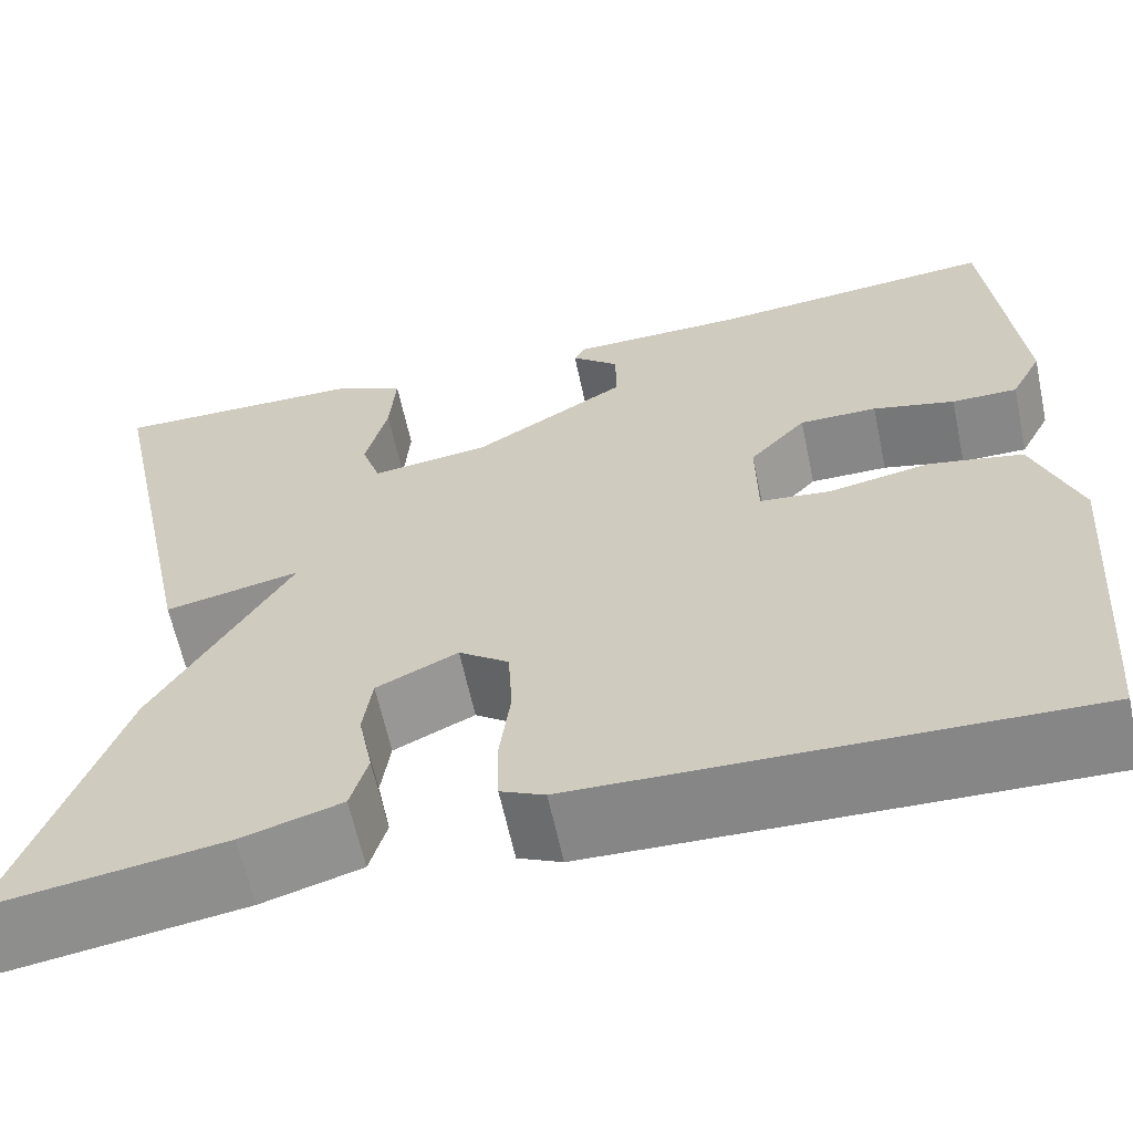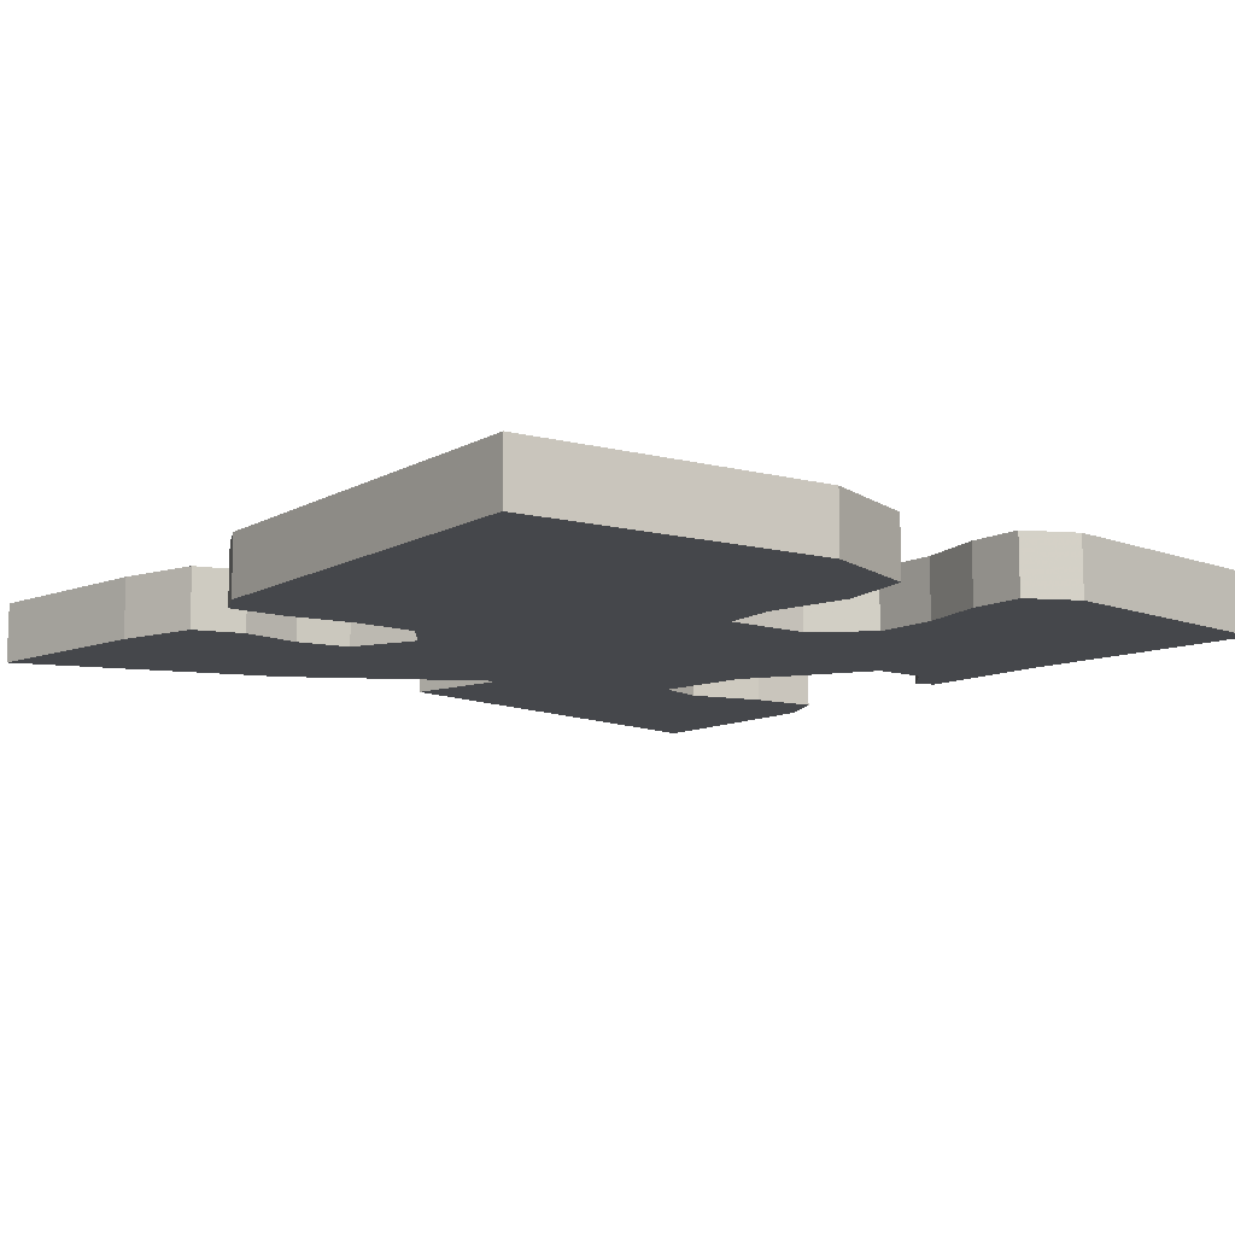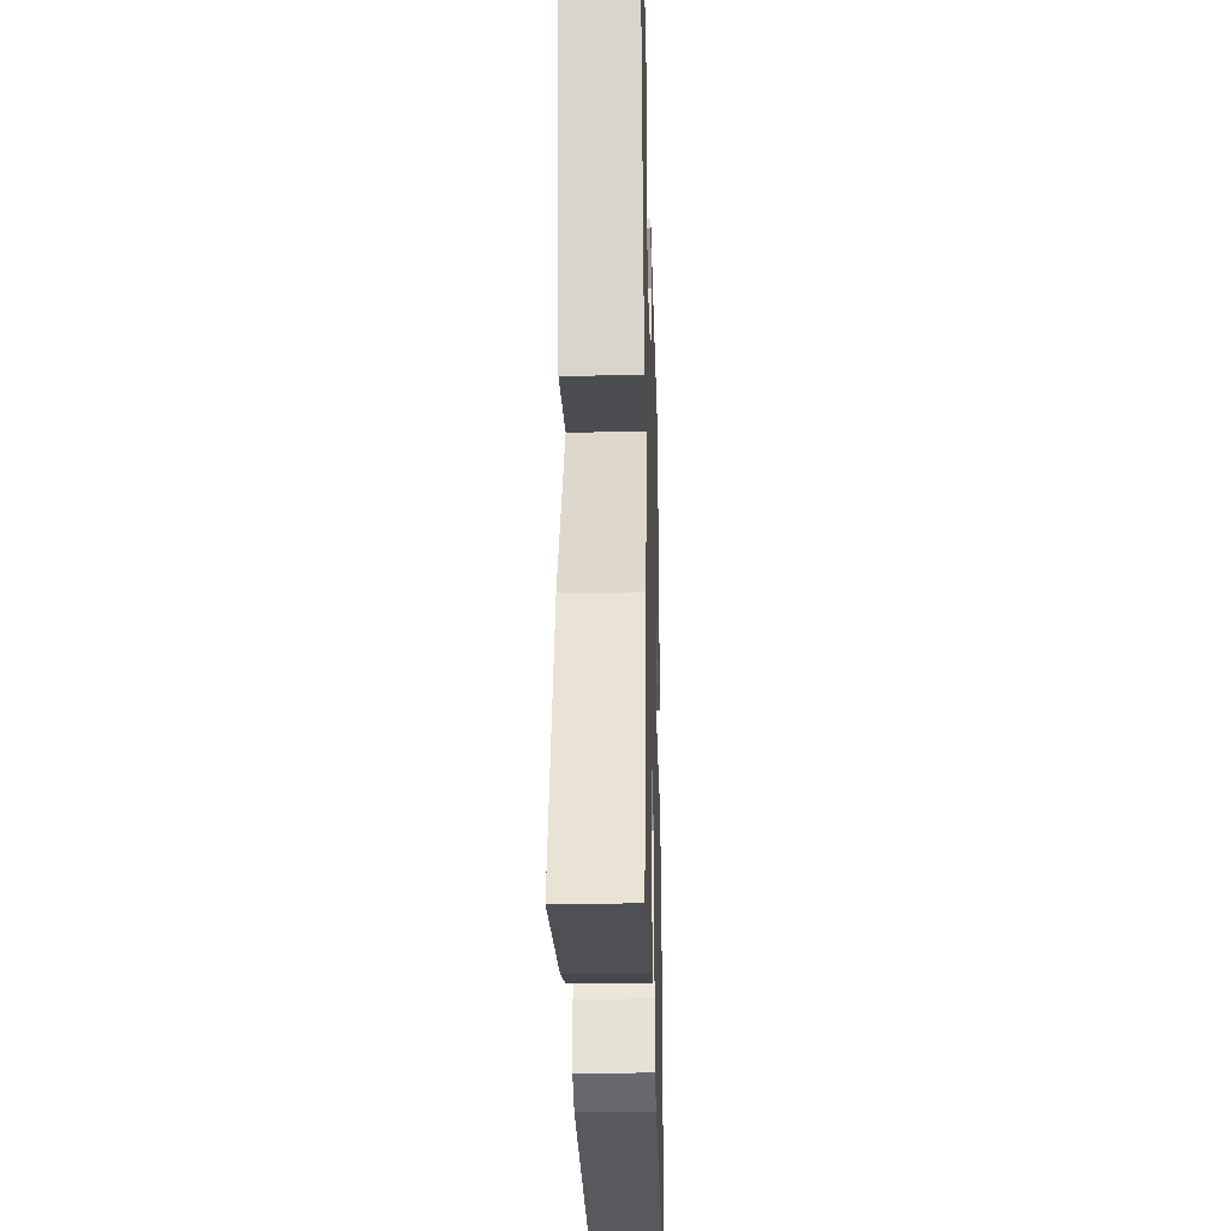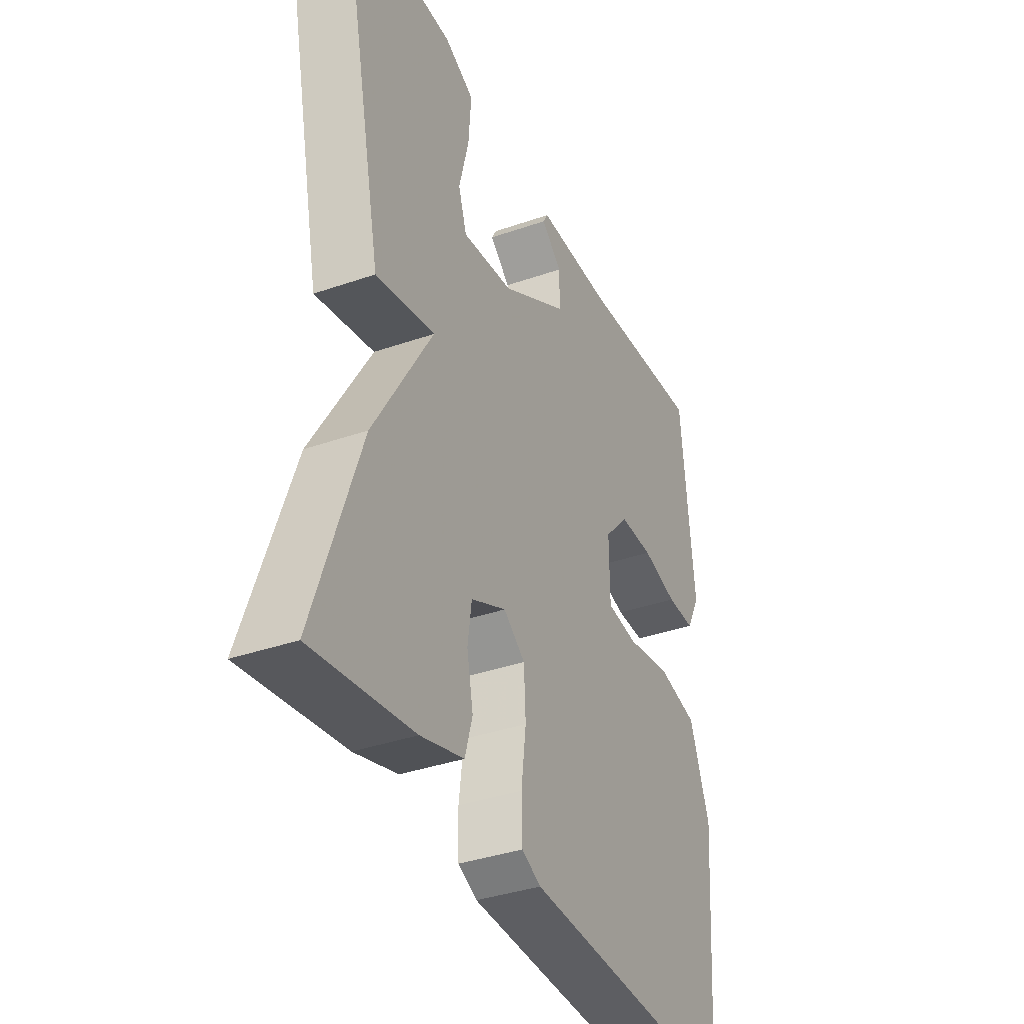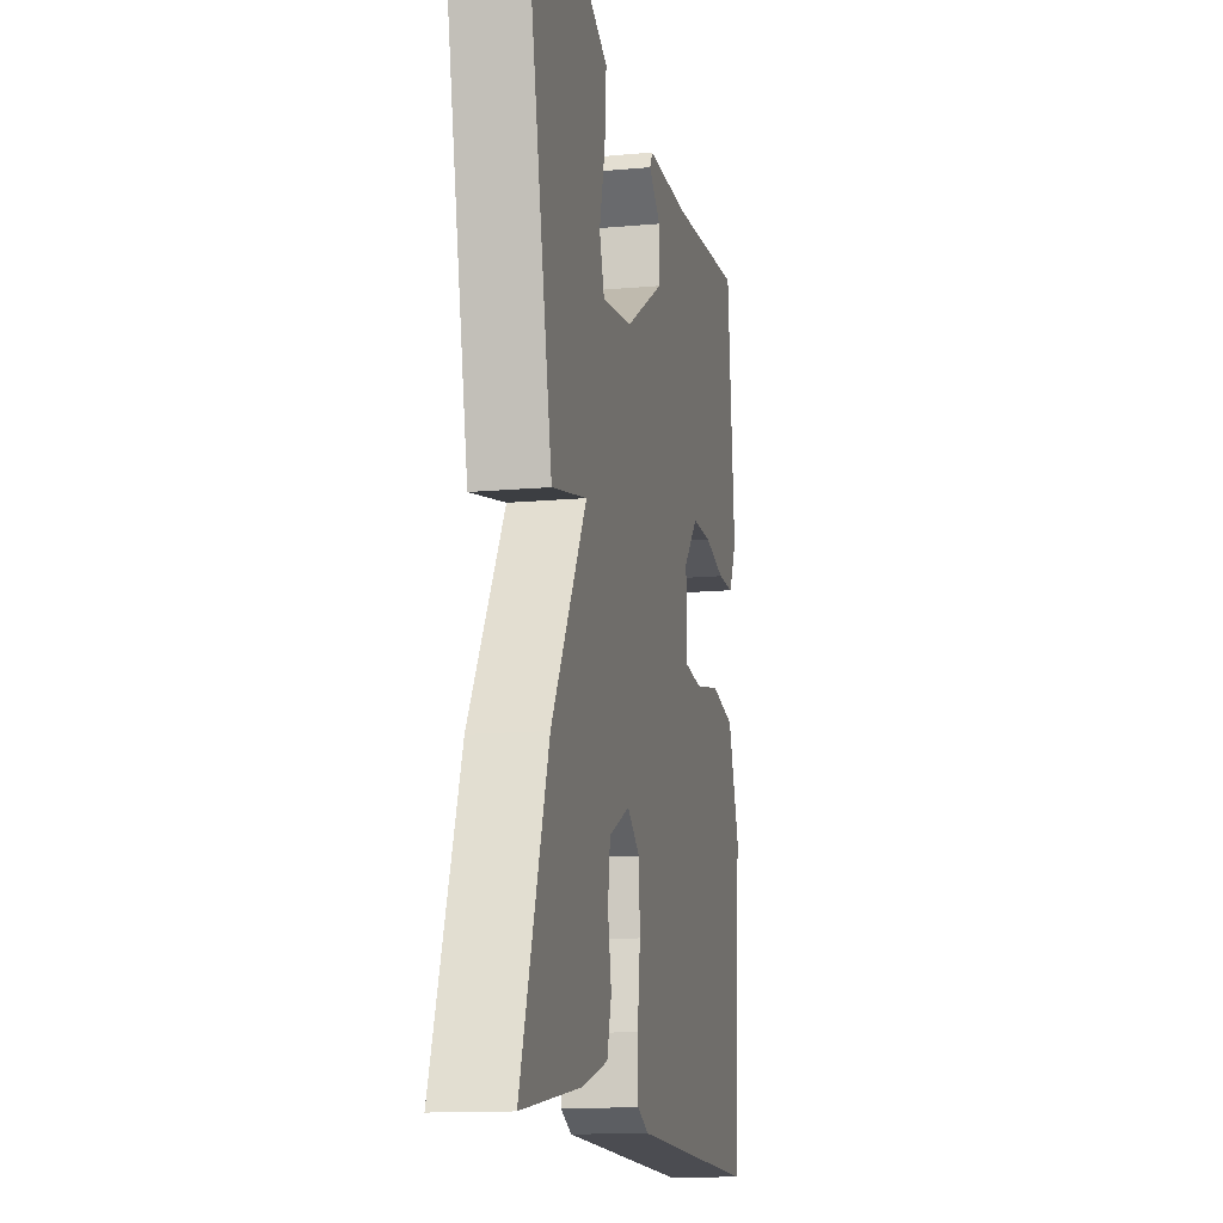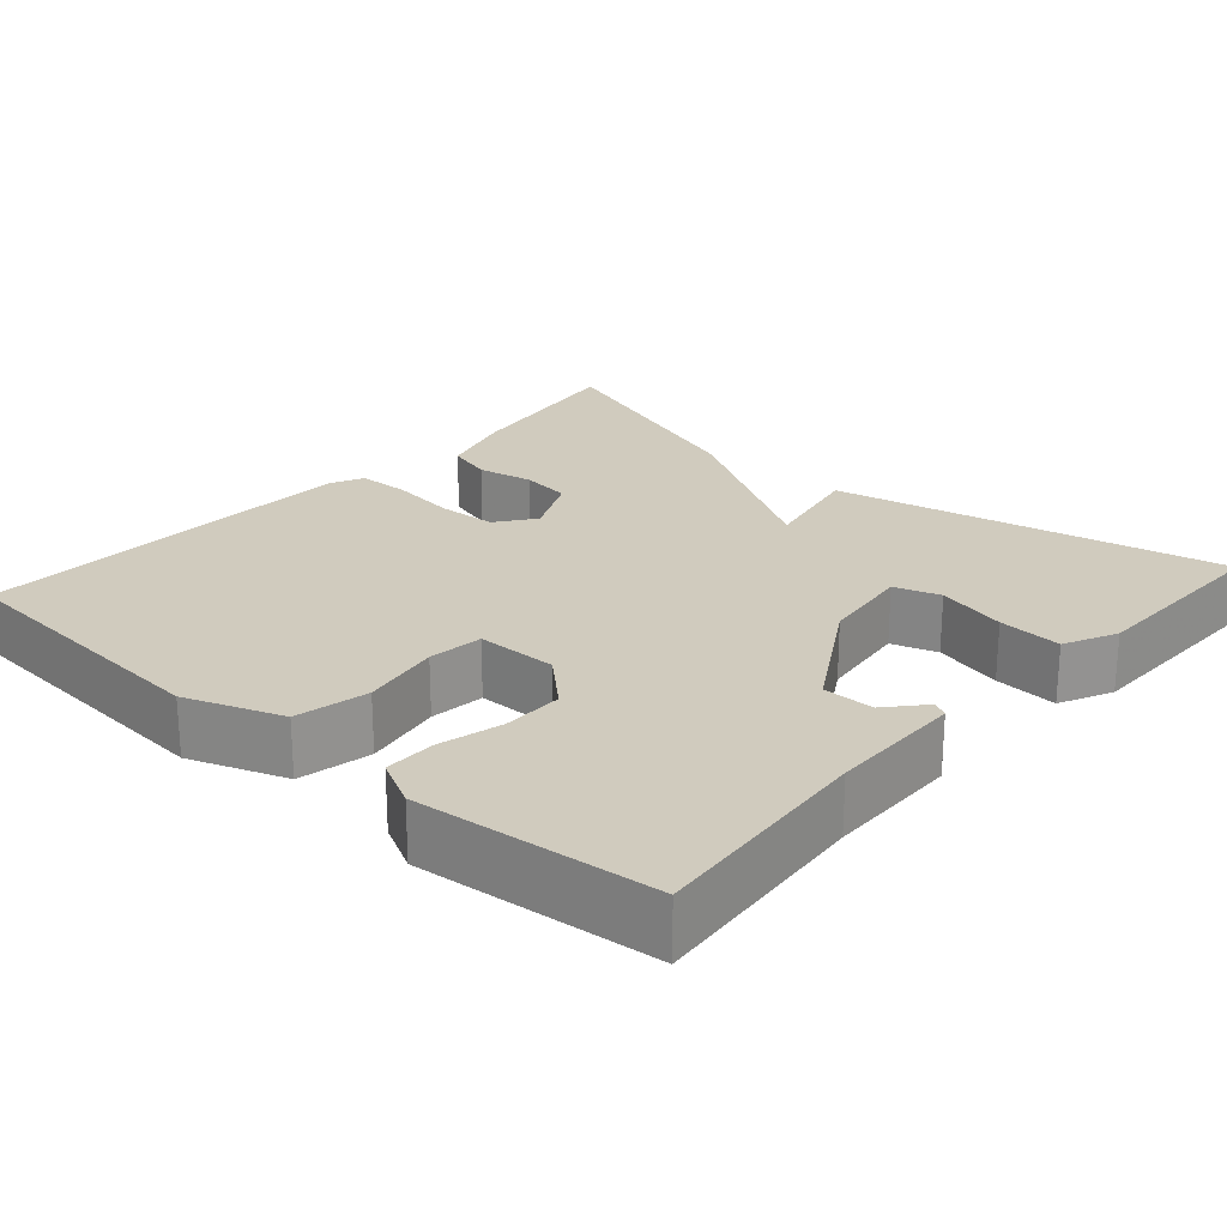
<metadata>
{"format":"obj","ext":"obj","renderer":"f3d","projection":"perspective","resolution":1024,"background":"white","views":[{"elev":-62.6,"azim":-167.9,"up":"+Z"},{"elev":-10.4,"azim":-127.8,"up":"+Y"},{"elev":-27.8,"azim":91.6,"up":"+Z"},{"elev":-37.0,"azim":114.2,"up":"+Z"},{"elev":-13.6,"azim":101.6,"up":"+Z"},{"elev":23.4,"azim":-48.4,"up":"+Y"}]}
</metadata>
<code>
v -0.5 0.07 0.5
v -0.214 0.07 0.473
v -0.043 0.07 0.47
v -0.032 0.07 0.45
v -0.079 0.07 0.409
v -0.079 0.07 0.344
v 0.073 0.07 0.252
v 0.189 0.07 0.237
v 0.208 0.07 0.295
v 0.186 0.07 0.384
v 0.18 0.07 0.465
v 0.247 0.07 0.497
v 0.5 0.07 0.5
v 0.396 0.07 0.004
v 0.262 0.07 0.032
v 0.396 0.07 -0.196
v 0.5 0.07 -0.5
v 0.272 0.07 -0.465
v 0.174 0.07 -0.436
v 0.157 0.07 -0.377
v 0.171 0.07 -0.306
v 0.162 0.07 -0.242
v 0.082 0.07 -0.204
v 0.033 0.07 -0.24
v 0.029 0.07 -0.314
v 0.04 0.07 -0.399
v 0.038 0.07 -0.465
v -0.005 0.07 -0.485
v -0.5 0.07 -0.5
v -0.529 0.07 -0.138
v -0.484 0.07 -0.015
v -0.391 0.07 0.004
v -0.29 0.07 -0.015
v -0.22 0.07 -0.007
v -0.219 0.07 0.096
v -0.275 0.07 0.157
v -0.352 0.07 0.157
v -0.433 0.07 0.137
v -0.498 0.07 0.137
v -0.529 0.07 0.197
v -0.5 0 0.5
v -0.214 0 0.473
v -0.043 0 0.47
v -0.032 0 0.45
v -0.079 0 0.409
v -0.079 0 0.344
v 0.073 0 0.252
v 0.189 0 0.237
v 0.208 0 0.295
v 0.186 0 0.384
v 0.18 0 0.465
v 0.247 0 0.497
v 0.5 0 0.5
v 0.396 0 0.004
v 0.262 0 0.032
v 0.396 0 -0.196
v 0.5 0 -0.5
v 0.272 0 -0.465
v 0.174 0 -0.436
v 0.157 0 -0.377
v 0.171 0 -0.306
v 0.162 0 -0.242
v 0.082 0 -0.204
v 0.033 0 -0.24
v 0.029 0 -0.314
v 0.04 0 -0.399
v 0.038 0 -0.465
v -0.005 0 -0.485
v -0.5 0 -0.5
v -0.529 0 -0.138
v -0.484 0 -0.015
v -0.391 0 0.004
v -0.29 0 -0.015
v -0.22 0 -0.007
v -0.219 0 0.096
v -0.275 0 0.157
v -0.352 0 0.157
v -0.433 0 0.137
v -0.498 0 0.137
v -0.529 0 0.197
f 40 1 2
f 39 40 2
f 38 39 2
f 37 38 2
f 36 37 2 3
f 31 32 33
f 30 31 33
f 29 30 33
f 28 29 33
f 27 28 33
f 26 27 33
f 25 26 33
f 24 25 33 34
f 23 24 34 35
f 19 20 21
f 18 19 21
f 17 18 21
f 16 17 21
f 15 16 21
f 15 21 22
f 13 14 15
f 12 13 15
f 11 12 15
f 9 10 11
f 9 11 15
f 15 22 23
f 9 15 23
f 8 9 23
f 3 4 5
f 36 3 5
f 36 5 6
f 23 35 36
f 8 23 36
f 7 8 36
f 6 7 36
f 42 41 80
f 42 80 79
f 42 79 78
f 42 78 77
f 43 42 77 76
f 73 72 71
f 73 71 70
f 73 70 69
f 73 69 68
f 73 68 67
f 73 67 66
f 73 66 65
f 74 73 65 64
f 75 74 64 63
f 61 60 59
f 61 59 58
f 61 58 57
f 61 57 56
f 61 56 55
f 62 61 55
f 55 54 53
f 55 53 52
f 55 52 51
f 51 50 49
f 55 51 49
f 63 62 55
f 63 55 49
f 63 49 48
f 45 44 43
f 45 43 76
f 46 45 76
f 76 75 63
f 76 63 48
f 76 48 47
f 76 47 46
f 1 41 42 2
f 2 42 43 3
f 3 43 44 4
f 4 44 45 5
f 5 45 46 6
f 6 46 47 7
f 7 47 48 8
f 8 48 49 9
f 9 49 50 10
f 10 50 51 11
f 11 51 52 12
f 12 52 53 13
f 13 53 54 14
f 14 54 55 15
f 15 55 56 16
f 16 56 57 17
f 17 57 58 18
f 18 58 59 19
f 19 59 60 20
f 20 60 61 21
f 21 61 62 22
f 22 62 63 23
f 23 63 64 24
f 24 64 65 25
f 25 65 66 26
f 26 66 67 27
f 27 67 68 28
f 28 68 69 29
f 29 69 70 30
f 30 70 71 31
f 31 71 72 32
f 32 72 73 33
f 33 73 74 34
f 34 74 75 35
f 35 75 76 36
f 36 76 77 37
f 37 77 78 38
f 38 78 79 39
f 39 79 80 40
f 40 80 41 1

</code>
